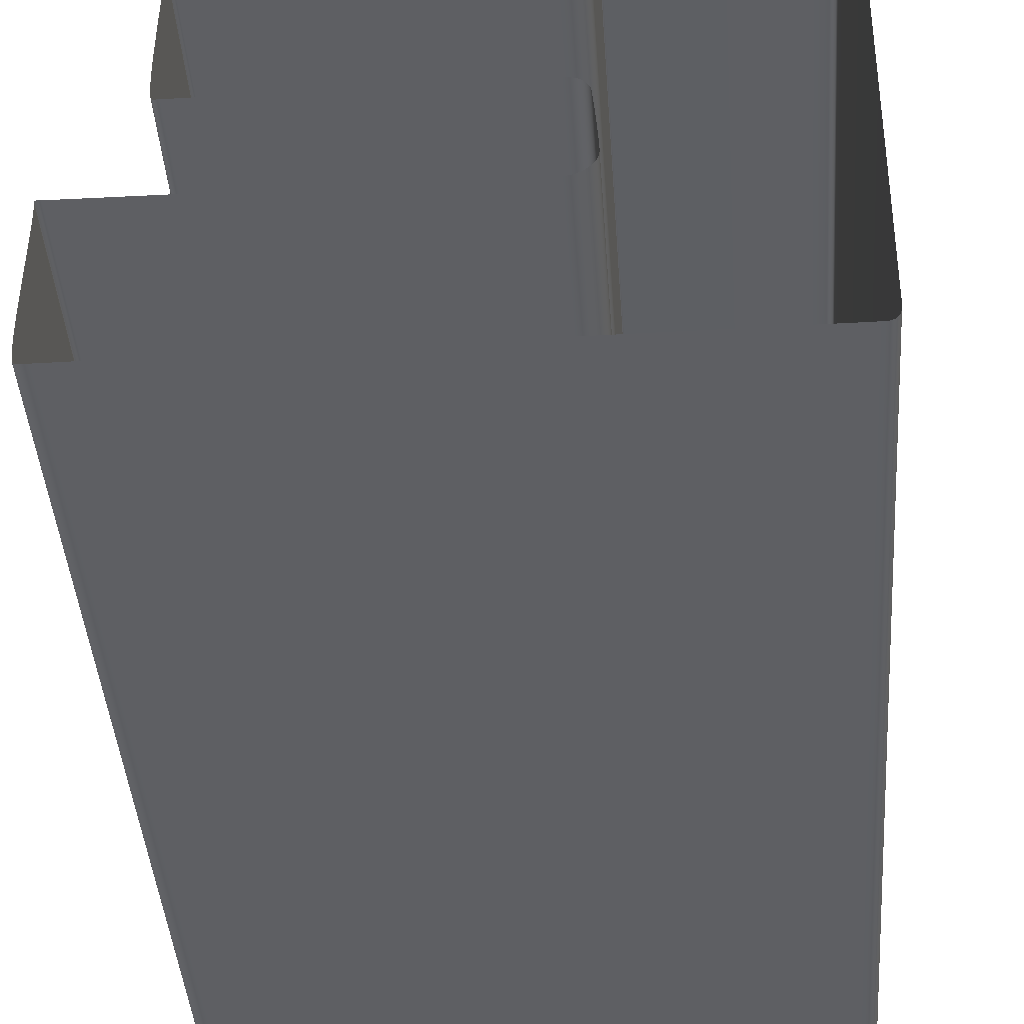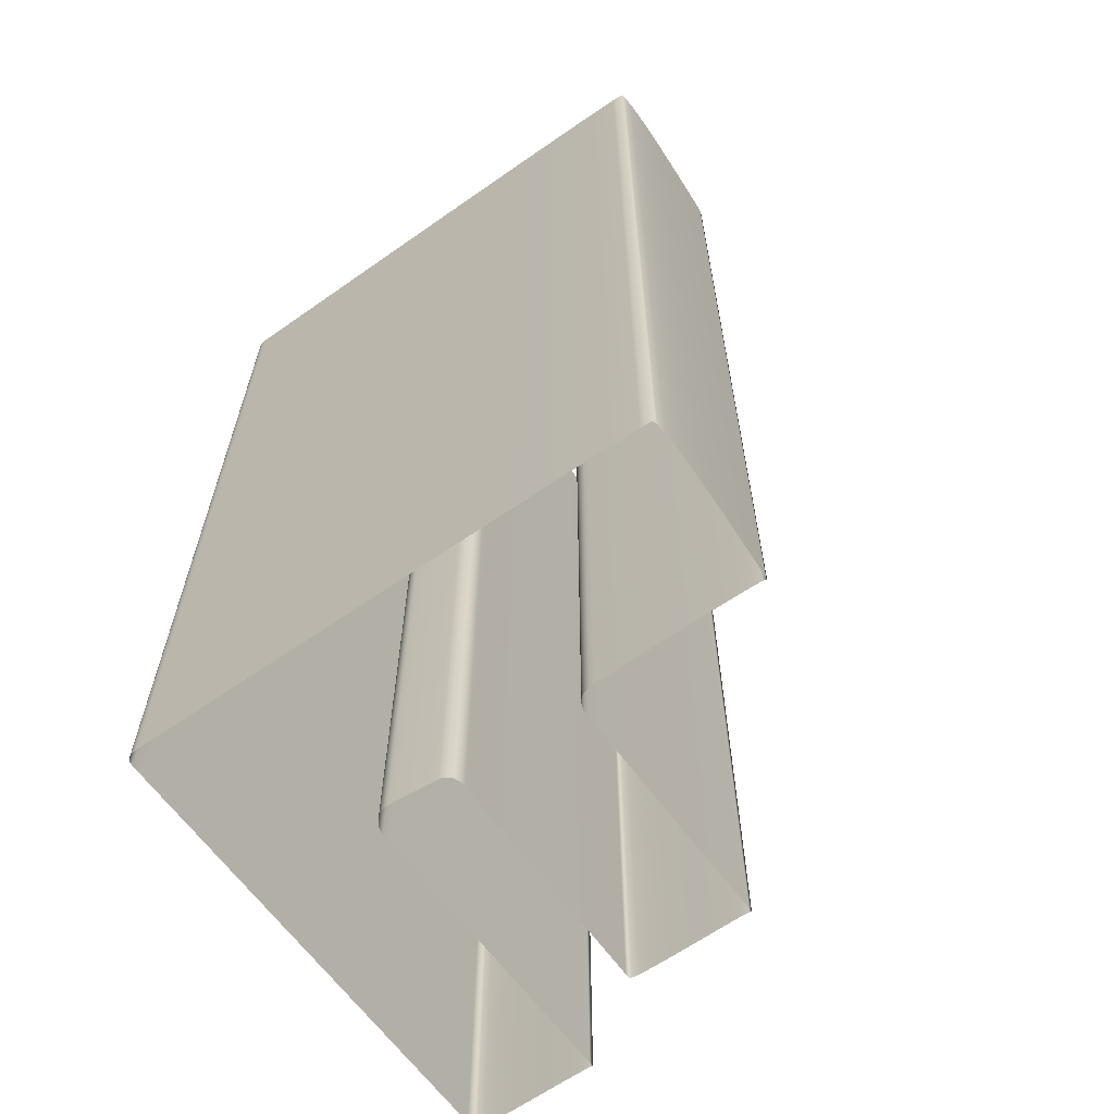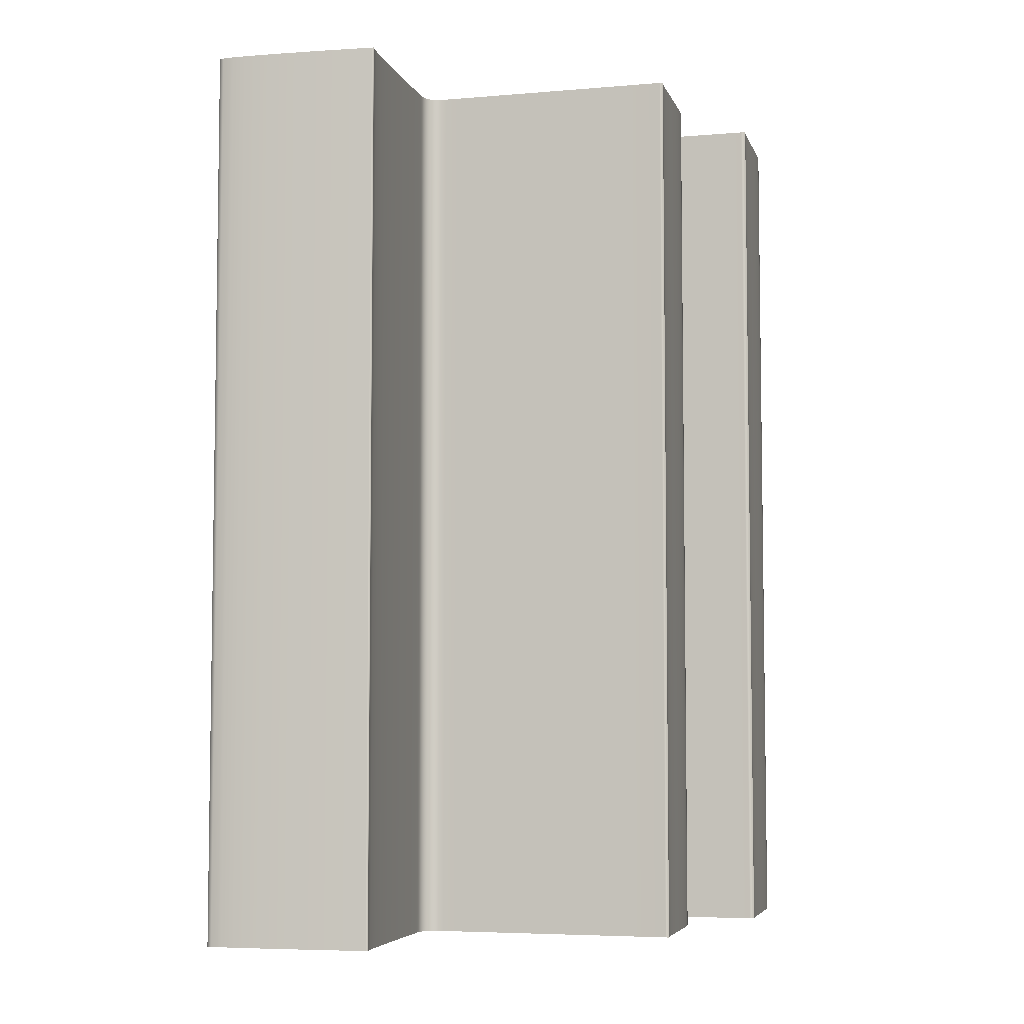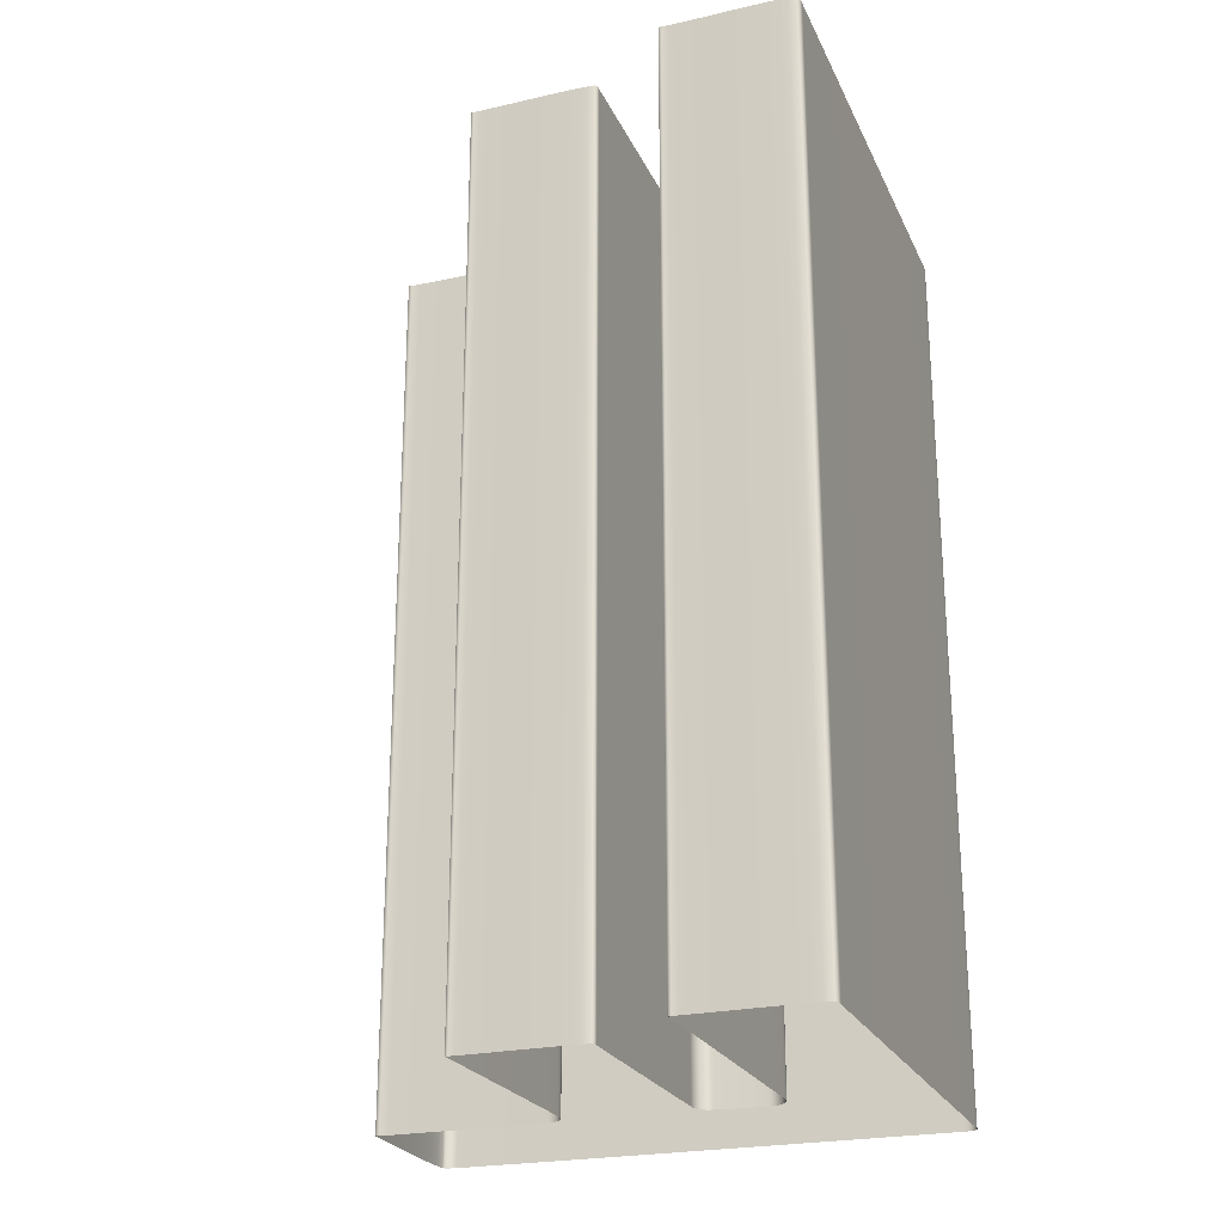
<metadata>
{"format":"obj","ext":"obj","renderer":"f3d","projection":"perspective","resolution":1024,"background":"white","views":[{"elev":-40.7,"azim":-176.0,"up":"+Z"},{"elev":-62.5,"azim":-54.8,"up":"+Y"},{"elev":-5.5,"azim":14.0,"up":"+Y"},{"elev":-23.7,"azim":110.1,"up":"+Y"}]}
</metadata>
<code>
o BezierCurve.003_BezierCurve.002
v 0.03248 -1.551 0.2924
v 0.03248 -0.5506 0.2924
v 0.03023 -1.551 0.2925
v 0.03023 -0.5506 0.2925
v 0.02137 -1.551 0.293
v 0.02137 -0.5506 0.293
v 0.007155 -1.551 0.2938
v 0.007155 -0.5506 0.2938
v -0.01112 -1.551 0.2948
v -0.01112 -0.5506 0.2948
v -0.0322 -1.551 0.2958
v -0.0322 -0.5506 0.2958
v -0.0548 -1.551 0.2968
v -0.0548 -0.5506 0.2968
v -0.07765 -1.551 0.2976
v -0.07765 -0.5506 0.2976
v -0.09947 -1.551 0.2981
v -0.09947 -0.5506 0.2981
v -0.119 -1.551 0.2982
v -0.119 -0.5506 0.2982
v -0.1349 -1.551 0.2978
v -0.1349 -0.5506 0.2978
v -0.146 -1.551 0.2968
v -0.146 -0.5506 0.2968
v -0.151 -1.551 0.2951
v -0.151 -0.5506 0.2951
v -0.1517 -1.551 0.283
v -0.1517 -0.5506 0.283
v -0.1522 -1.551 0.2516
v -0.1522 -0.5506 0.2516
v -0.1524 -1.551 0.205
v -0.1524 -0.5506 0.205
v -0.1525 -1.551 0.1468
v -0.1525 -0.5506 0.1468
v -0.1524 -1.551 0.0809
v -0.1524 -0.5506 0.0809
v -0.1522 -1.551 0.01122
v -0.1522 -0.5506 0.01122
v -0.1519 -1.551 -0.05843
v -0.1519 -0.5506 -0.05843
v -0.1516 -1.551 -0.1242
v -0.1516 -0.5506 -0.1242
v -0.1513 -1.551 -0.1822
v -0.1513 -0.5506 -0.1822
v -0.1511 -1.551 -0.2287
v -0.1511 -0.5506 -0.2287
v -0.1509 -1.551 -0.2598
v -0.1509 -0.5506 -0.2598
v -0.1509 -1.551 -0.2715
v -0.1509 -0.5506 -0.2715
v -0.1509 -1.551 -0.2741
v -0.1509 -0.5506 -0.2741
v -0.1508 -1.551 -0.2765
v -0.1508 -0.5506 -0.2765
v -0.1505 -1.551 -0.2787
v -0.1505 -0.5506 -0.2787
v -0.15 -1.551 -0.2806
v -0.15 -0.5506 -0.2806
v -0.1494 -1.551 -0.2823
v -0.1494 -0.5506 -0.2823
v -0.1486 -1.551 -0.2838
v -0.1486 -0.5506 -0.2838
v -0.1476 -1.551 -0.2851
v -0.1476 -0.5506 -0.2851
v -0.1465 -1.551 -0.2862
v -0.1465 -0.5506 -0.2862
v -0.1451 -1.551 -0.287
v -0.1451 -0.5506 -0.287
v -0.1435 -1.551 -0.2876
v -0.1435 -0.5506 -0.2876
v -0.1417 -1.551 -0.288
v -0.1417 -0.5506 -0.288
v -0.1396 -1.551 -0.2882
v -0.1396 -0.5506 -0.2882
v -0.128 -1.551 -0.2882
v -0.128 -0.5506 -0.2882
v -0.09839 -1.551 -0.2883
v -0.09839 -0.5506 -0.2883
v -0.05448 -1.551 -0.2883
v -0.05448 -0.5506 -0.2883
v 0.000169 -1.551 -0.2884
v 0.000169 -0.5506 -0.2884
v 0.06196 -1.551 -0.2885
v 0.06196 -0.5506 -0.2885
v 0.1273 -1.551 -0.2886
v 0.1273 -0.5506 -0.2886
v 0.1926 -1.551 -0.2887
v 0.1926 -0.5506 -0.2887
v 0.2542 -1.551 -0.2888
v 0.2542 -0.5506 -0.2888
v 0.3086 -1.551 -0.2889
v 0.3086 -0.5506 -0.2889
v 0.3521 -1.551 -0.2889
v 0.3521 -0.5506 -0.2889
v 0.3812 -1.551 -0.289
v 0.3812 -0.5506 -0.289
v 0.3923 -1.551 -0.2891
v 0.3923 -0.5506 -0.2891
v 0.3935 -1.551 -0.2863
v 0.3935 -0.5506 -0.2863
v 0.3943 -1.551 -0.2784
v 0.3943 -0.5506 -0.2784
v 0.3946 -1.551 -0.2666
v 0.3946 -0.5506 -0.2666
v 0.3946 -1.551 -0.2516
v 0.3946 -0.5506 -0.2516
v 0.3945 -1.551 -0.2347
v 0.3945 -0.5506 -0.2347
v 0.3941 -1.551 -0.2167
v 0.3941 -0.5506 -0.2167
v 0.3938 -1.551 -0.1988
v 0.3938 -0.5506 -0.1988
v 0.3934 -1.551 -0.1818
v 0.3934 -0.5506 -0.1818
v 0.3932 -1.551 -0.1669
v 0.3932 -0.5506 -0.1669
v 0.3932 -1.551 -0.155
v 0.3932 -0.5506 -0.155
v 0.3935 -1.551 -0.1471
v 0.3934 -0.5506 -0.1471
v 0.3941 -1.551 -0.1443
v 0.3941 -0.5506 -0.1443
v 0.3888 -1.551 -0.1444
v 0.3888 -0.5506 -0.1444
v 0.3714 -1.551 -0.1446
v 0.3714 -0.5506 -0.1446
v 0.3444 -1.551 -0.1448
v 0.3444 -0.5506 -0.1448
v 0.31 -1.551 -0.145
v 0.31 -0.5506 -0.145
v 0.2707 -1.551 -0.1453
v 0.2707 -0.5506 -0.1453
v 0.2287 -1.551 -0.1455
v 0.2287 -0.5506 -0.1455
v 0.1865 -1.551 -0.1458
v 0.1865 -0.5506 -0.1458
v 0.1463 -1.551 -0.146
v 0.1463 -0.5506 -0.146
v 0.1105 -1.551 -0.1462
v 0.1105 -0.5506 -0.1462
v 0.08154 -1.551 -0.1464
v 0.08154 -0.5506 -0.1464
v 0.06167 -1.551 -0.1465
v 0.06167 -0.5506 -0.1465
v 0.05327 -1.551 -0.1465
v 0.05327 -0.5506 -0.1465
v 0.05072 -1.551 -0.1463
v 0.05072 -0.5506 -0.1463
v 0.0481 -1.551 -0.1458
v 0.0481 -0.5506 -0.1458
v 0.04548 -1.551 -0.1449
v 0.04548 -0.5506 -0.1449
v 0.0429 -1.551 -0.1437
v 0.0429 -0.5506 -0.1437
v 0.04041 -1.551 -0.1422
v 0.04041 -0.5506 -0.1422
v 0.03806 -1.551 -0.1404
v 0.03806 -0.5506 -0.1404
v 0.03591 -1.551 -0.1384
v 0.03591 -0.5506 -0.1384
v 0.03401 -1.551 -0.1362
v 0.03401 -0.5506 -0.1362
v 0.0324 -1.551 -0.1338
v 0.0324 -0.5506 -0.1338
v 0.03115 -1.551 -0.1311
v 0.03115 -0.5506 -0.1311
v 0.03029 -1.551 -0.1283
v 0.03029 -0.5506 -0.1283
v 0.02989 -1.551 -0.1254
v 0.02989 -0.5506 -0.1254
v 0.02989 -1.551 -0.123
v 0.02989 -0.5506 -0.123
v 0.03005 -1.551 -0.1191
v 0.03005 -0.5506 -0.1191
v 0.03034 -1.551 -0.1139
v 0.03034 -0.5506 -0.1139
v 0.03072 -1.551 -0.1079
v 0.03072 -0.5506 -0.1079
v 0.03119 -1.551 -0.1012
v 0.03119 -0.5506 -0.1012
v 0.0317 -1.551 -0.09429
v 0.0317 -0.5506 -0.09429
v 0.03224 -1.551 -0.08742
v 0.03224 -0.5506 -0.08742
v 0.03277 -1.551 -0.08092
v 0.03277 -0.5506 -0.08092
v 0.03328 -1.551 -0.07513
v 0.03328 -0.5506 -0.07513
v 0.03374 -1.551 -0.07035
v 0.03374 -0.5506 -0.07035
v 0.03411 -1.551 -0.06692
v 0.03411 -0.5506 -0.06692
v 0.03438 -1.551 -0.06515
v 0.03438 -0.5506 -0.06515
v 0.03516 -1.551 -0.0628
v 0.03516 -0.5506 -0.0628
v 0.03623 -1.551 -0.06071
v 0.03623 -0.5506 -0.06071
v 0.03754 -1.551 -0.05889
v 0.03754 -0.5506 -0.05888
v 0.03906 -1.551 -0.0573
v 0.03906 -0.5506 -0.0573
v 0.04077 -1.551 -0.05595
v 0.04077 -0.5506 -0.05595
v 0.04263 -1.551 -0.05482
v 0.04263 -0.5506 -0.05482
v 0.0446 -1.551 -0.05391
v 0.0446 -0.5506 -0.05391
v 0.04666 -1.551 -0.05319
v 0.04666 -0.5506 -0.05319
v 0.04877 -1.551 -0.05266
v 0.04877 -0.5506 -0.05266
v 0.0509 -1.551 -0.05232
v 0.0509 -0.5506 -0.05232
v 0.053 -1.551 -0.05213
v 0.053 -0.5506 -0.05213
v 0.05507 -1.551 -0.05211
v 0.05507 -0.5506 -0.05211
v 0.06155 -1.551 -0.05216
v 0.06155 -0.5506 -0.05216
v 0.07685 -1.551 -0.05225
v 0.07685 -0.5506 -0.05225
v 0.09918 -1.551 -0.05235
v 0.09918 -0.5506 -0.05235
v 0.1268 -1.551 -0.05248
v 0.1268 -0.5506 -0.05248
v 0.1579 -1.551 -0.05262
v 0.1579 -0.5506 -0.05262
v 0.1907 -1.551 -0.05276
v 0.1907 -0.5506 -0.05276
v 0.2234 -1.551 -0.05291
v 0.2234 -0.5506 -0.05291
v 0.2544 -1.551 -0.05305
v 0.2544 -0.5506 -0.05305
v 0.2817 -1.551 -0.05318
v 0.2817 -0.5506 -0.05318
v 0.3037 -1.551 -0.0533
v 0.3037 -0.5506 -0.0533
v 0.3185 -1.551 -0.05339
v 0.3185 -0.5506 -0.05339
v 0.3244 -1.551 -0.05346
v 0.3244 -0.5506 -0.05346
v 0.3256 -1.551 -0.05077
v 0.3256 -0.5506 -0.05077
v 0.3264 -1.551 -0.04318
v 0.3264 -0.5506 -0.04318
v 0.3267 -1.551 -0.03166
v 0.3267 -0.5506 -0.03166
v 0.3267 -1.551 -0.0172
v 0.3267 -0.5506 -0.0172
v 0.3266 -1.551 -0.000778
v 0.3266 -0.5506 -0.000778
v 0.3262 -1.551 0.01663
v 0.3262 -0.5506 0.01663
v 0.3259 -1.551 0.03404
v 0.3259 -0.5506 0.03404
v 0.3255 -1.551 0.05047
v 0.3255 -0.5506 0.05047
v 0.3253 -1.551 0.06494
v 0.3253 -0.5506 0.06494
v 0.3253 -1.551 0.07648
v 0.3253 -0.5506 0.07648
v 0.3256 -1.551 0.0841
v 0.3256 -0.5506 0.0841
v 0.3262 -1.551 0.08683
v 0.3262 -0.5506 0.08683
v 0.3221 -1.551 0.08669
v 0.3221 -0.5506 0.08669
v 0.3083 -1.551 0.08646
v 0.3083 -0.5506 0.08646
v 0.2866 -1.551 0.08616
v 0.2866 -0.5506 0.08616
v 0.2589 -1.551 0.08582
v 0.2589 -0.5506 0.08582
v 0.2271 -1.551 0.08546
v 0.2271 -0.5506 0.08546
v 0.1932 -1.551 0.08509
v 0.1932 -0.5506 0.08509
v 0.159 -1.551 0.08475
v 0.159 -0.5506 0.08475
v 0.1265 -1.551 0.08445
v 0.1265 -0.5506 0.08445
v 0.0976 -1.551 0.08422
v 0.0976 -0.5506 0.08422
v 0.07418 -1.551 0.08407
v 0.07418 -0.5506 0.08407
v 0.05817 -1.551 0.08403
v 0.05817 -0.5506 0.08403
v 0.05147 -1.551 0.08413
v 0.05147 -0.5506 0.08413
v 0.04869 -1.551 0.0846
v 0.04869 -0.5506 0.0846
v 0.04614 -1.551 0.0853
v 0.04614 -0.5506 0.0853
v 0.04382 -1.551 0.08623
v 0.04382 -0.5506 0.08623
v 0.04172 -1.551 0.08737
v 0.04172 -0.5506 0.08737
v 0.03986 -1.551 0.08871
v 0.03986 -0.5506 0.08871
v 0.03821 -1.551 0.09024
v 0.03821 -0.5506 0.09024
v 0.03679 -1.551 0.09194
v 0.03679 -0.5506 0.09194
v 0.0356 -1.551 0.0938
v 0.0356 -0.5506 0.0938
v 0.03462 -1.551 0.0958
v 0.03462 -0.5506 0.0958
v 0.03387 -1.551 0.09794
v 0.03387 -0.5506 0.09794
v 0.03334 -1.551 0.1002
v 0.03334 -0.5506 0.1002
v 0.03303 -1.551 0.1026
v 0.03303 -0.5506 0.1026
v 0.03286 -1.551 0.1075
v 0.03286 -0.5506 0.1075
v 0.03259 -1.551 0.1187
v 0.03259 -0.5506 0.1187
v 0.03226 -1.551 0.1347
v 0.03226 -0.5506 0.1347
v 0.03191 -1.551 0.1544
v 0.03191 -0.5506 0.1544
v 0.03158 -1.551 0.1765
v 0.03158 -0.5506 0.1765
v 0.03129 -1.551 0.1997
v 0.03129 -0.5506 0.1997
v 0.03109 -1.551 0.2228
v 0.03109 -0.5506 0.2228
v 0.031 -1.551 0.2446
v 0.031 -0.5506 0.2446
v 0.03105 -1.551 0.2636
v 0.03105 -0.5506 0.2636
v 0.0313 -1.551 0.2788
v 0.0313 -0.5506 0.2788
v 0.03176 -1.551 0.2888
v 0.03176 -0.5506 0.2888
f 2 4 3
f 4 6 5
f 6 8 7
f 10 9 7
f 12 11 9
f 14 13 11
f 16 15 13
f 18 17 15
f 20 19 17
f 22 21 19
f 24 23 21
f 26 25 23
f 28 27 25
f 30 29 27
f 32 31 29
f 34 33 31
f 36 35 33
f 38 37 35
f 40 39 37
f 42 41 39
f 44 43 41
f 46 45 43
f 48 47 45
f 50 49 47
f 50 52 51
f 54 53 51
f 56 55 53
f 58 57 55
f 60 59 57
f 62 61 59
f 64 63 61
f 66 65 63
f 66 68 67
f 70 69 67
f 72 71 69
f 74 73 71
f 76 75 73
f 76 78 77
f 78 80 79
f 82 81 79
f 84 83 81
f 86 85 83
f 88 87 85
f 88 90 89
f 92 91 89
f 94 93 91
f 94 96 95
f 98 97 95
f 100 99 97
f 102 101 99
f 104 103 101
f 106 105 103
f 108 107 105
f 110 109 107
f 112 111 109
f 114 113 111
f 116 115 113
f 118 117 115
f 120 119 117
f 120 122 121
f 124 123 121
f 126 125 123
f 126 128 127
f 128 130 129
f 132 131 129
f 132 134 133
f 136 135 133
f 138 137 135
f 138 140 139
f 142 141 139
f 144 143 141
f 146 145 143
f 148 147 145
f 150 149 147
f 152 151 149
f 154 153 151
f 156 155 153
f 156 158 157
f 160 159 157
f 162 161 159
f 162 164 163
f 166 165 163
f 168 167 165
f 170 169 167
f 172 171 169
f 174 173 171
f 176 175 173
f 178 177 175
f 180 179 177
f 182 181 179
f 184 183 181
f 186 185 183
f 188 187 185
f 190 189 187
f 192 191 189
f 194 193 191
f 194 196 195
f 198 197 195
f 200 199 197
f 200 202 201
f 204 203 201
f 206 205 203
f 208 207 205
f 210 209 207
f 212 211 209
f 214 213 211
f 216 215 213
f 218 217 215
f 220 219 217
f 222 221 219
f 224 223 221
f 226 225 223
f 226 228 227
f 230 229 227
f 232 231 229
f 234 233 231
f 236 235 233
f 238 237 235
f 240 239 237
f 242 241 239
f 244 243 241
f 246 245 243
f 248 247 245
f 250 249 247
f 252 251 249
f 254 253 251
f 256 255 253
f 258 257 255
f 260 259 257
f 262 261 259
f 264 263 261
f 266 265 263
f 266 268 267
f 270 269 267
f 272 271 269
f 274 273 271
f 274 276 275
f 278 277 275
f 278 280 279
f 282 281 279
f 282 284 283
f 286 285 283
f 288 287 285
f 290 289 287
f 292 291 289
f 294 293 291
f 296 295 293
f 298 297 295
f 300 299 297
f 302 301 299
f 304 303 301
f 306 305 303
f 308 307 305
f 308 310 309
f 312 311 309
f 314 313 311
f 316 315 313
f 318 317 315
f 320 319 317
f 322 321 319
f 324 323 321
f 326 325 323
f 328 327 325
f 330 329 327
f 332 331 329
f 334 333 331
f 336 335 333
f 2 1 335
f 1 2 3
f 3 4 5
f 5 6 7
f 8 10 7
f 10 12 9
f 12 14 11
f 14 16 13
f 16 18 15
f 18 20 17
f 20 22 19
f 22 24 21
f 24 26 23
f 26 28 25
f 28 30 27
f 30 32 29
f 32 34 31
f 34 36 33
f 36 38 35
f 38 40 37
f 40 42 39
f 42 44 41
f 44 46 43
f 46 48 45
f 48 50 47
f 49 50 51
f 52 54 51
f 54 56 53
f 56 58 55
f 58 60 57
f 60 62 59
f 62 64 61
f 64 66 63
f 65 66 67
f 68 70 67
f 70 72 69
f 72 74 71
f 74 76 73
f 75 76 77
f 77 78 79
f 80 82 79
f 82 84 81
f 84 86 83
f 86 88 85
f 87 88 89
f 90 92 89
f 92 94 91
f 93 94 95
f 96 98 95
f 98 100 97
f 100 102 99
f 102 104 101
f 104 106 103
f 106 108 105
f 108 110 107
f 110 112 109
f 112 114 111
f 114 116 113
f 116 118 115
f 118 120 117
f 119 120 121
f 122 124 121
f 124 126 123
f 125 126 127
f 127 128 129
f 130 132 129
f 131 132 133
f 134 136 133
f 136 138 135
f 137 138 139
f 140 142 139
f 142 144 141
f 144 146 143
f 146 148 145
f 148 150 147
f 150 152 149
f 152 154 151
f 154 156 153
f 155 156 157
f 158 160 157
f 160 162 159
f 161 162 163
f 164 166 163
f 166 168 165
f 168 170 167
f 170 172 169
f 172 174 171
f 174 176 173
f 176 178 175
f 178 180 177
f 180 182 179
f 182 184 181
f 184 186 183
f 186 188 185
f 188 190 187
f 190 192 189
f 192 194 191
f 193 194 195
f 196 198 195
f 198 200 197
f 199 200 201
f 202 204 201
f 204 206 203
f 206 208 205
f 208 210 207
f 210 212 209
f 212 214 211
f 214 216 213
f 216 218 215
f 218 220 217
f 220 222 219
f 222 224 221
f 224 226 223
f 225 226 227
f 228 230 227
f 230 232 229
f 232 234 231
f 234 236 233
f 236 238 235
f 238 240 237
f 240 242 239
f 242 244 241
f 244 246 243
f 246 248 245
f 248 250 247
f 250 252 249
f 252 254 251
f 254 256 253
f 256 258 255
f 258 260 257
f 260 262 259
f 262 264 261
f 264 266 263
f 265 266 267
f 268 270 267
f 270 272 269
f 272 274 271
f 273 274 275
f 276 278 275
f 277 278 279
f 280 282 279
f 281 282 283
f 284 286 283
f 286 288 285
f 288 290 287
f 290 292 289
f 292 294 291
f 294 296 293
f 296 298 295
f 298 300 297
f 300 302 299
f 302 304 301
f 304 306 303
f 306 308 305
f 307 308 309
f 310 312 309
f 312 314 311
f 314 316 313
f 316 318 315
f 318 320 317
f 320 322 319
f 322 324 321
f 324 326 323
f 326 328 325
f 328 330 327
f 330 332 329
f 332 334 331
f 334 336 333
f 336 2 335

</code>
